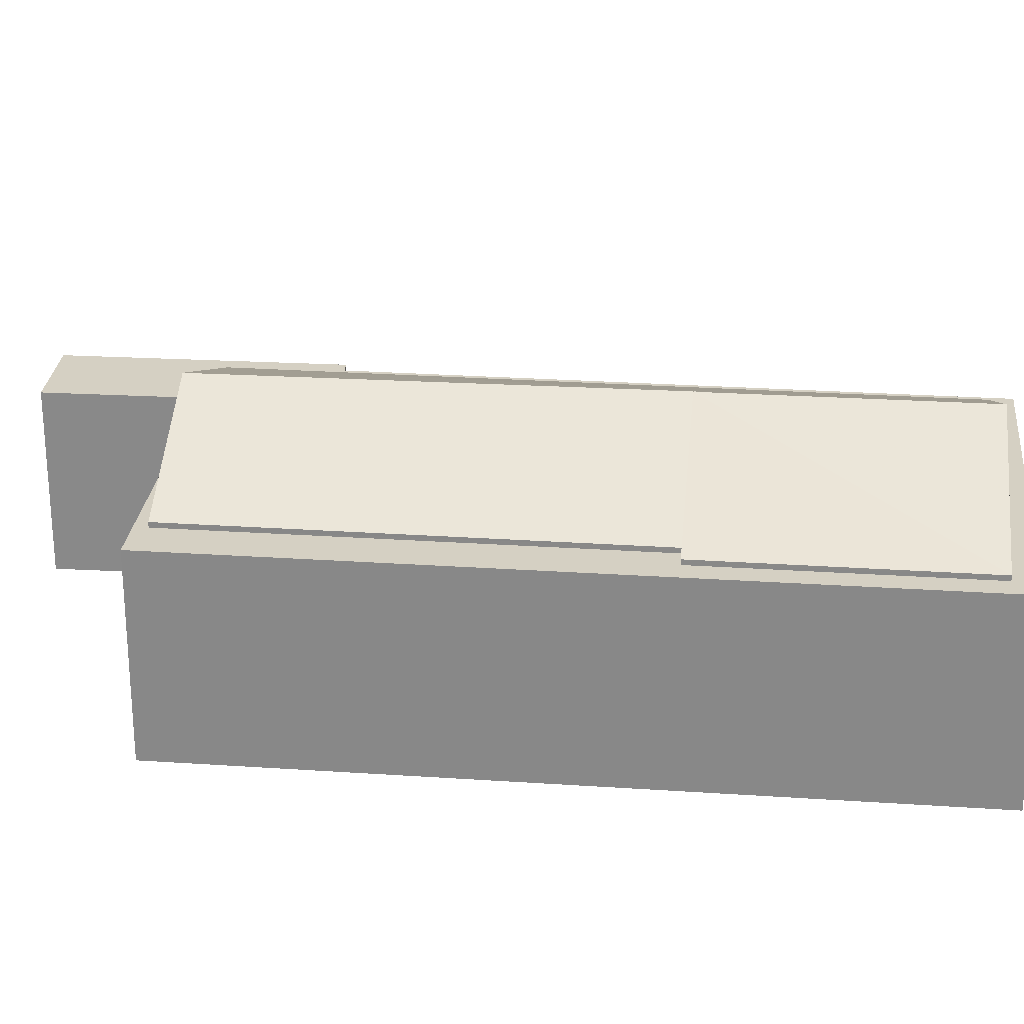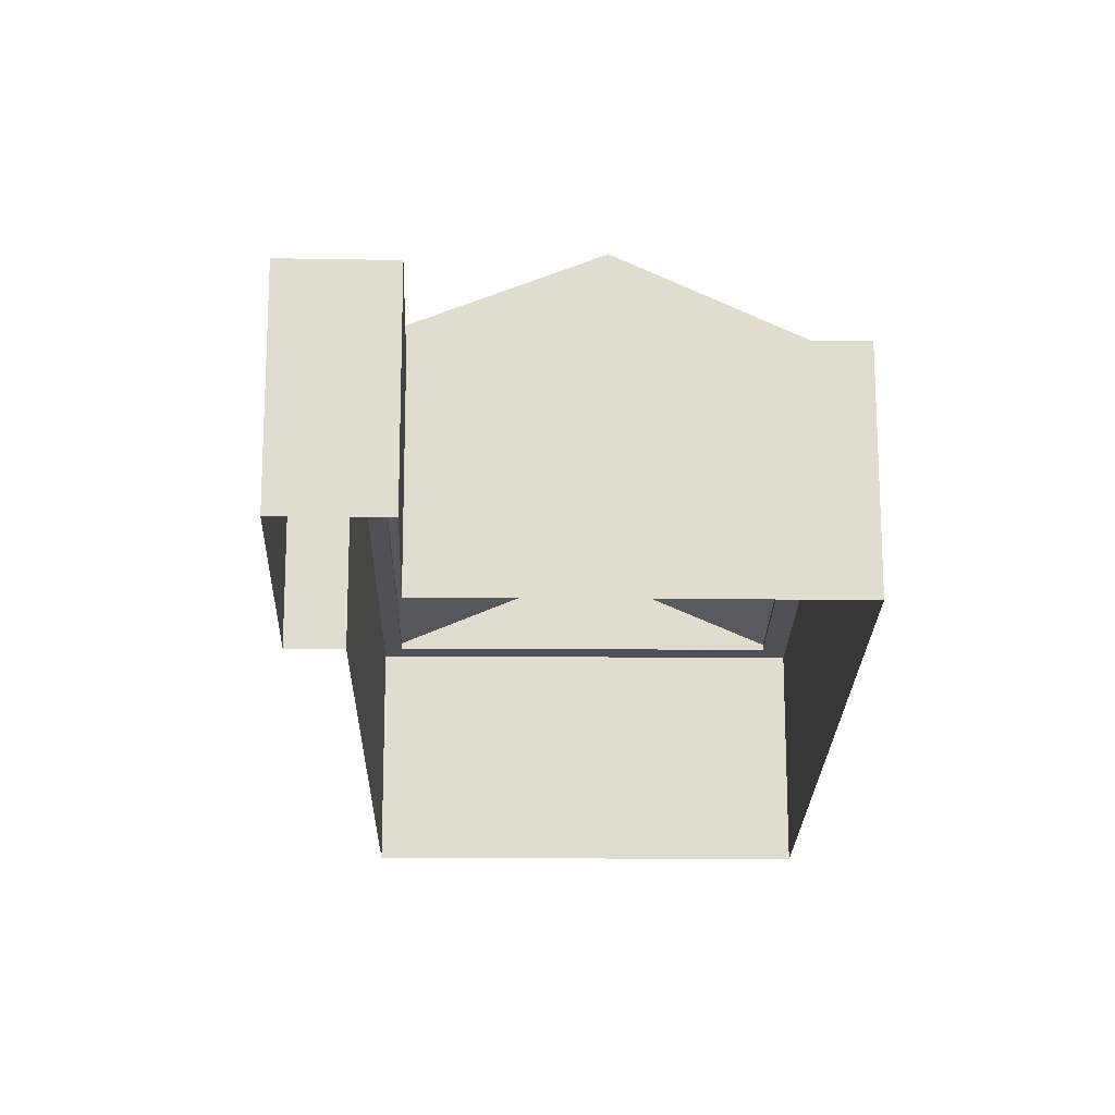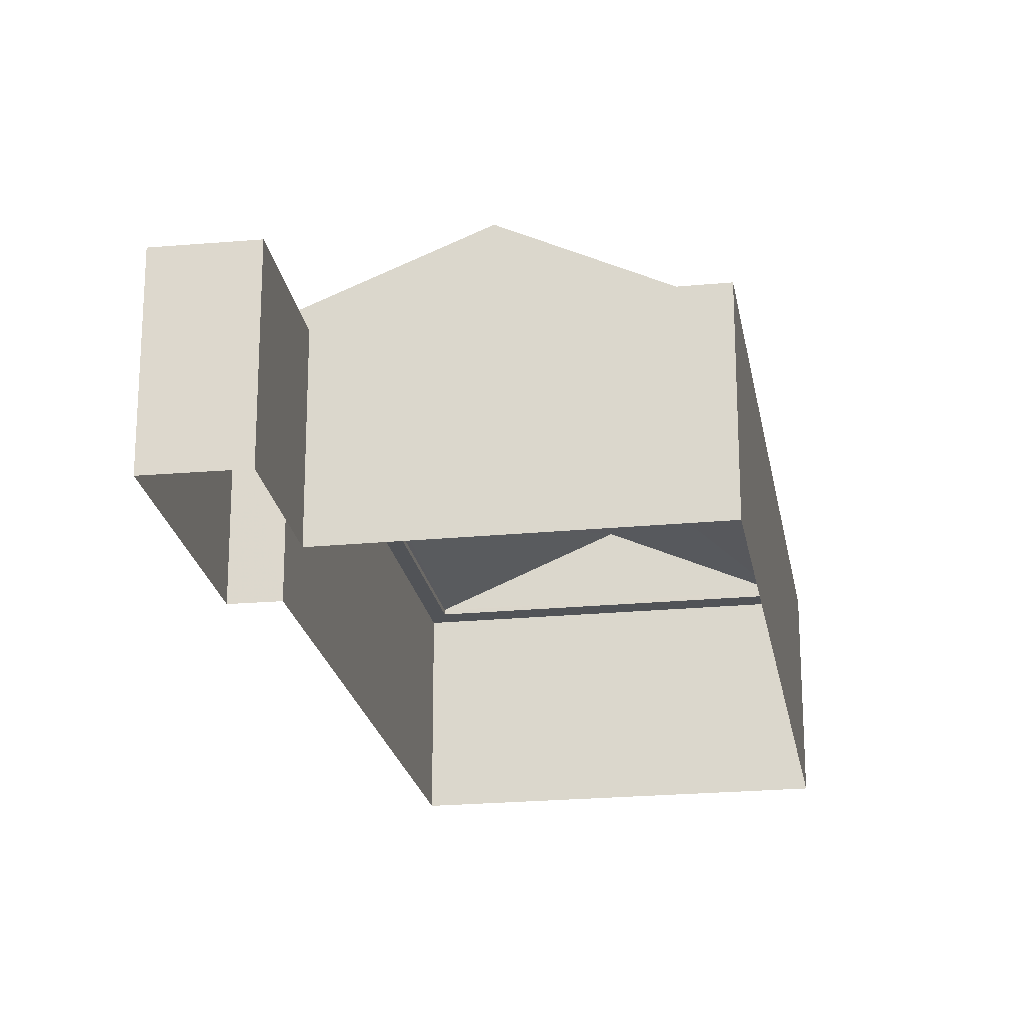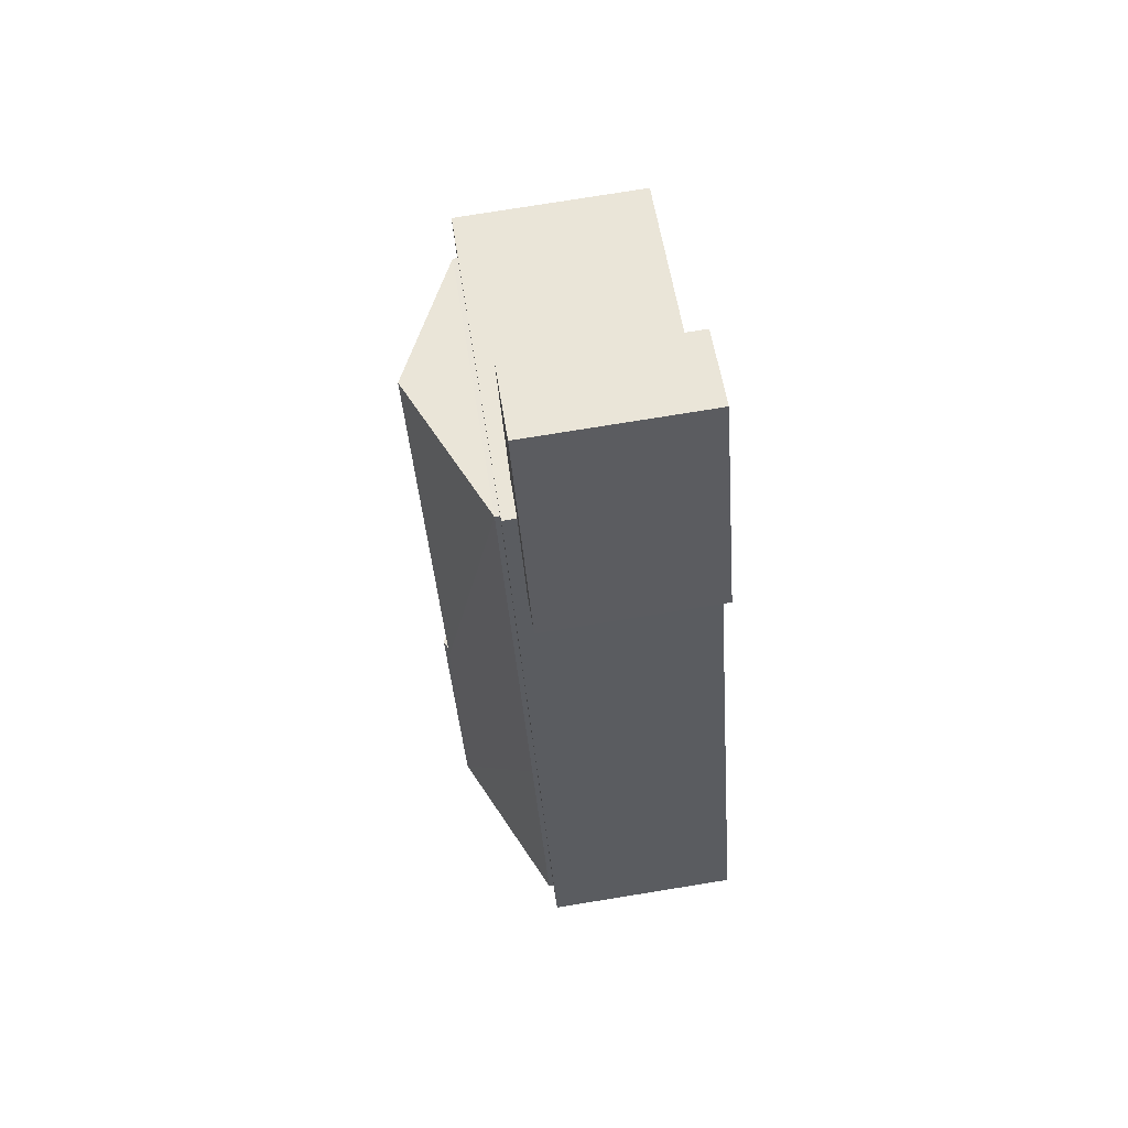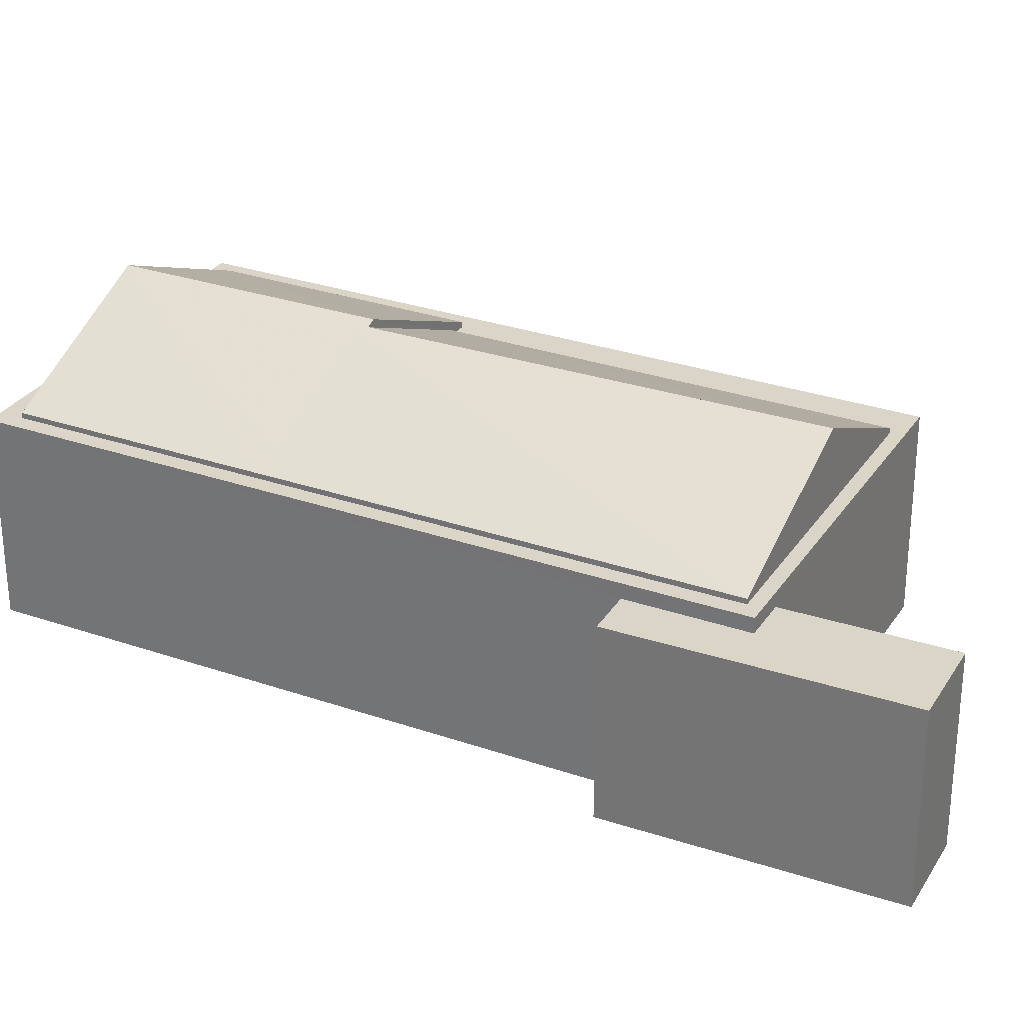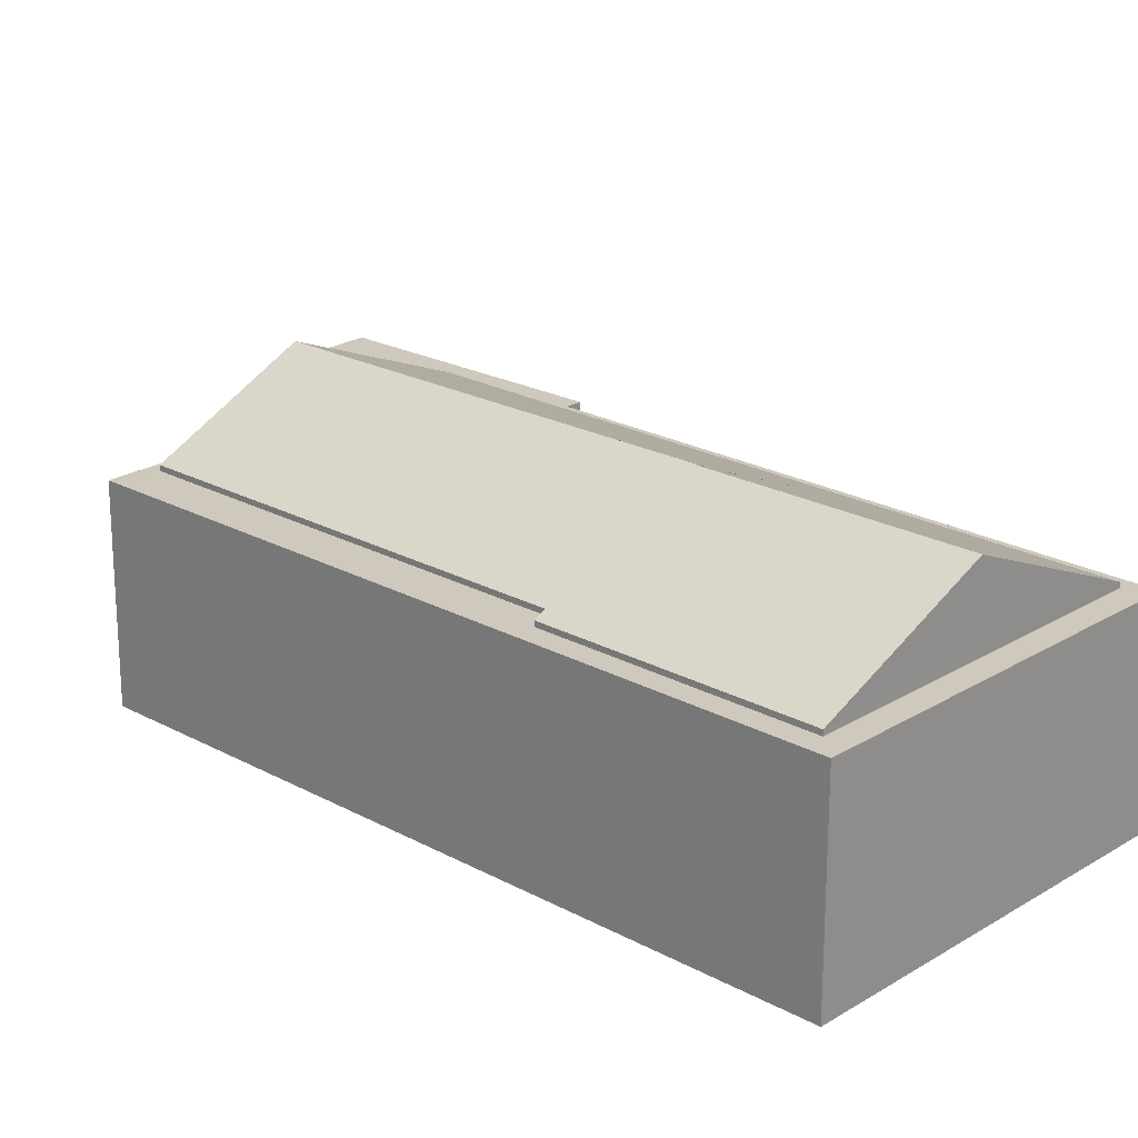
<metadata>
{"format":"obj","ext":"obj","renderer":"f3d","projection":"perspective","resolution":1024,"background":"white","views":[{"elev":26.3,"azim":-59.9,"up":"+Z"},{"elev":-20.1,"azim":-156.8,"up":"+Z"},{"elev":-21.9,"azim":-146.3,"up":"+Z"},{"elev":77.7,"azim":80.9,"up":"+Y"},{"elev":29.5,"azim":141.2,"up":"+Z"},{"elev":22.3,"azim":-22.6,"up":"+Z"}]}
</metadata>
<code>
v -9448 -3.642e+04 25.94
v -9459 -3.643e+04 25.95
v -9456 -3.64e+04 25.95
v -9468 -3.641e+04 25.96
v -9459 -3.64e+04 25.96
v -9455 -3.64e+04 25.95
v -9458 -3.64e+04 25.96
v -9461 -3.64e+04 25.96
v -9456 -3.64e+04 31.73
v -9455 -3.64e+04 31.73
v -9457 -3.64e+04 31.73
v -9459 -3.64e+04 31.74
v -9461 -3.64e+04 31.74
v -9458 -3.64e+04 31.74
v -9459 -3.643e+04 32.18
v -9462 -3.642e+04 32.18
v -9463 -3.642e+04 32.18
v -9459 -3.643e+04 32.18
v -9467 -3.641e+04 32.19
v -9468 -3.641e+04 32.19
v -9457 -3.64e+04 32.18
v -9452 -3.641e+04 32.18
v -9448 -3.642e+04 32.17
v -9459 -3.643e+04 32.18
v -9461 -3.642e+04 32.18
v -9449 -3.642e+04 32.17
v -9452 -3.641e+04 32.18
v -9458 -3.64e+04 32.18
v -9452 -3.642e+04 32.4
v -9452 -3.641e+04 32.34
v -9452 -3.641e+04 32.4
v -9453 -3.642e+04 32.72
v -9458 -3.64e+04 32.34
v -9457 -3.642e+04 34.52
v -9463 -3.64e+04 34.53
v -9457 -3.642e+04 34.52
v -9461 -3.642e+04 32.41
v -9457 -3.642e+04 34.52
v -9467 -3.641e+04 32.35
v -9461 -3.642e+04 32.34
v -9452 -3.641e+04 32.34
v -9449 -3.642e+04 32.33
v -9454 -3.642e+04 34.64
v -9457 -3.642e+04 34.64
v -9459 -3.643e+04 32.34
v -9462 -3.642e+04 32.34
f 1 2 3
f 2 4 3
f 3 5 6
f 6 5 7
f 7 5 8
f 3 4 5
f 9 10 11
f 12 11 13
f 13 11 14
f 11 10 14
f 15 16 17
f 15 18 16
f 17 19 20
f 20 19 21
f 22 23 21
f 18 24 23
f 18 15 24
f 17 16 19
f 16 25 19
f 26 18 23
f 27 26 22
f 28 22 21
f 21 19 28
f 22 26 23
f 29 30 31
f 32 31 33
f 32 33 34
f 31 30 33
f 33 35 34
f 36 35 37
f 38 34 36
f 34 35 36
f 37 39 40
f 37 35 39
f 41 29 42
f 42 29 43
f 29 31 43
f 31 32 43
f 38 44 43
f 38 36 44
f 32 38 43
f 45 43 44
f 46 45 44
f 3 6 10
f 9 3 10
f 12 13 8
f 5 12 8
f 14 7 8
f 13 14 8
f 7 10 6
f 7 14 10
f 21 12 20
f 20 12 4
f 21 11 12
f 4 12 5
f 23 2 1
f 23 24 2
f 20 4 17
f 15 2 24
f 15 17 2
f 17 4 2
f 11 21 9
f 3 9 1
f 1 9 23
f 9 21 23
f 30 28 33
f 30 22 28
f 35 33 39
f 38 32 34
f 29 41 30
f 22 41 27
f 22 30 41
f 40 39 19
f 25 40 19
f 19 39 33
f 28 19 33
f 36 37 44
f 44 37 46
f 37 40 46
f 43 45 42
f 27 42 26
f 27 41 42
f 18 42 45
f 18 26 42
f 16 18 45
f 46 16 45
f 40 16 46
f 40 25 16

</code>
